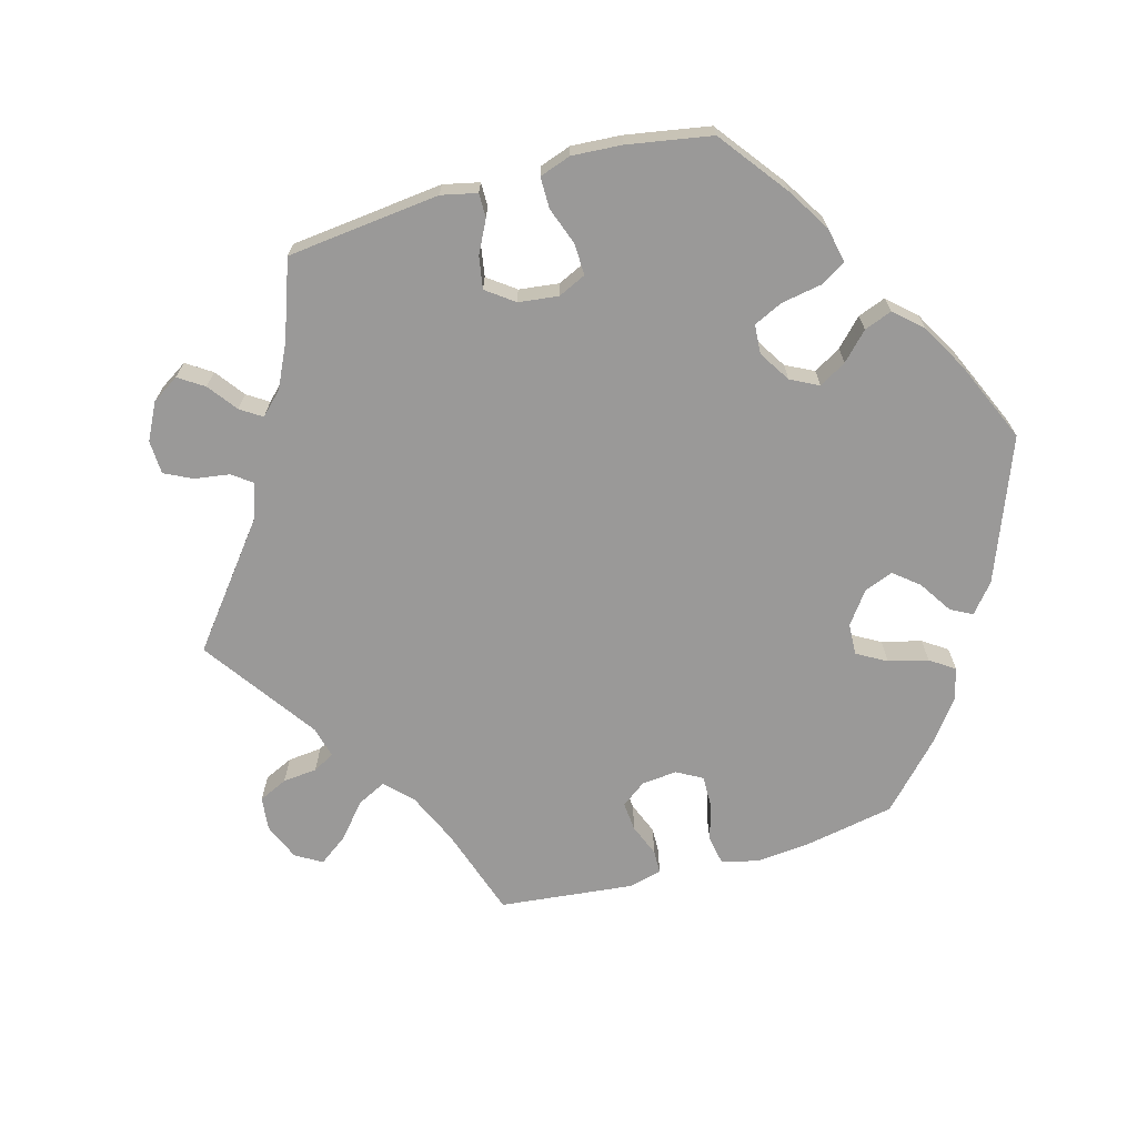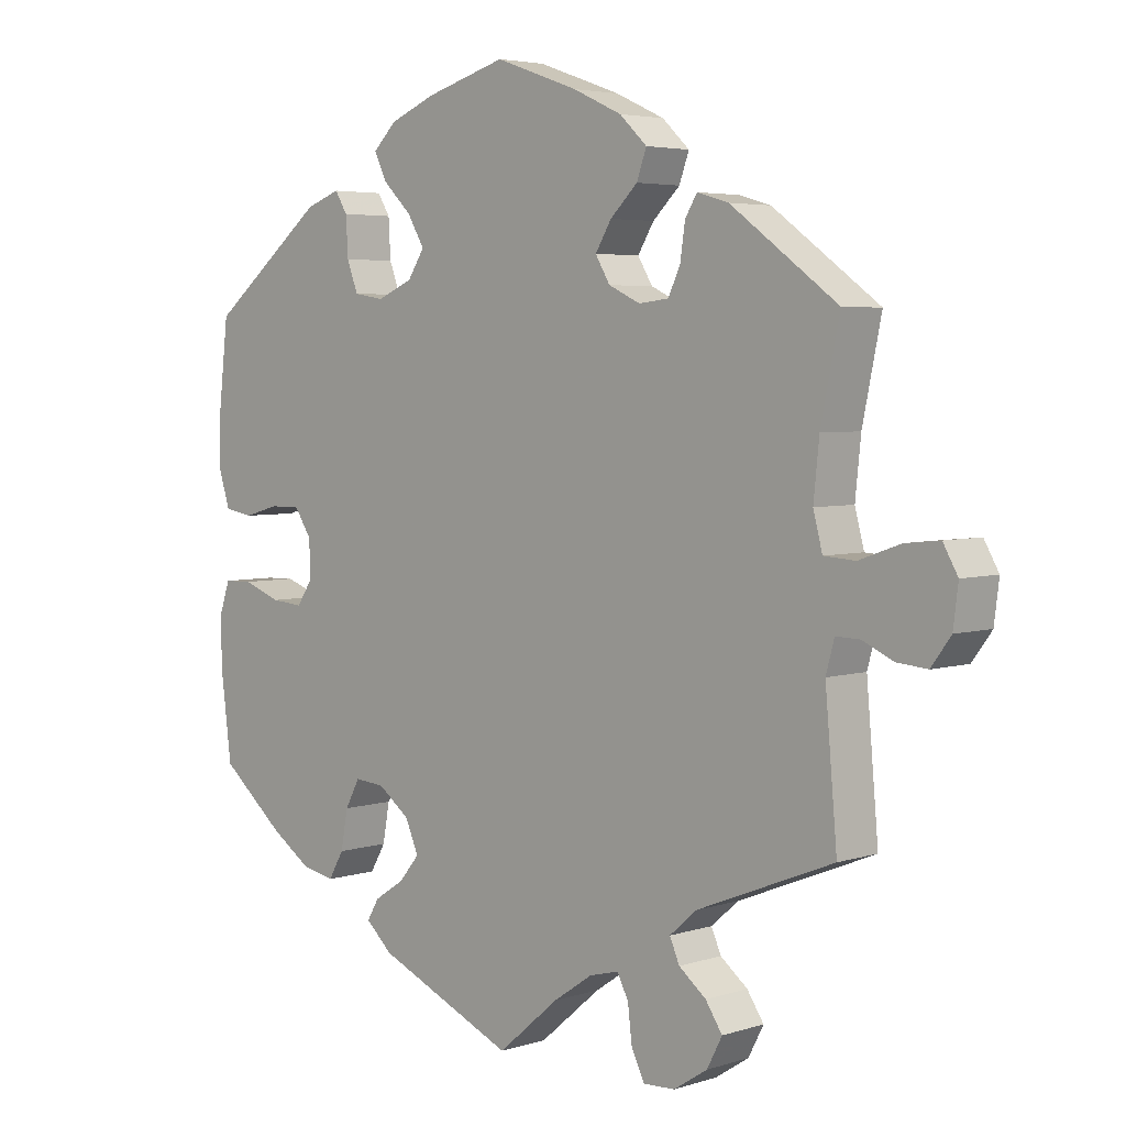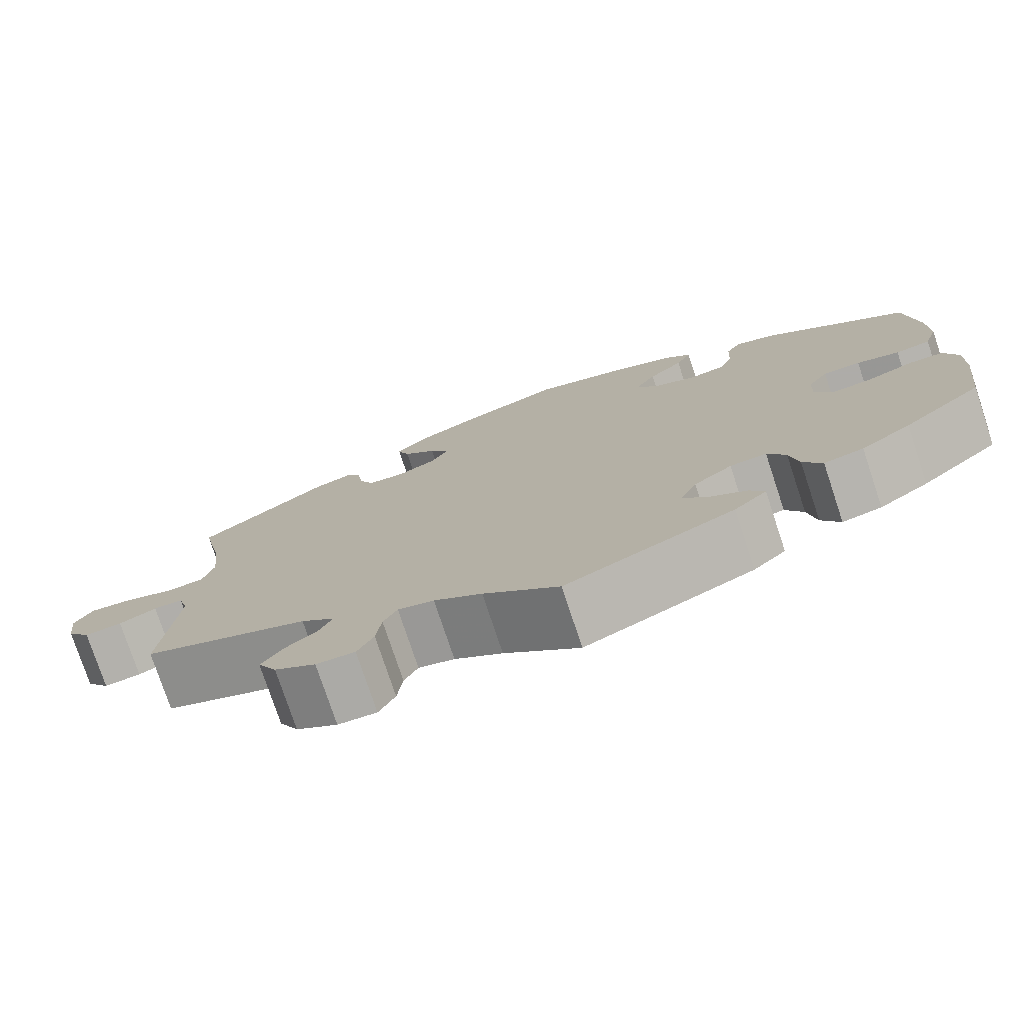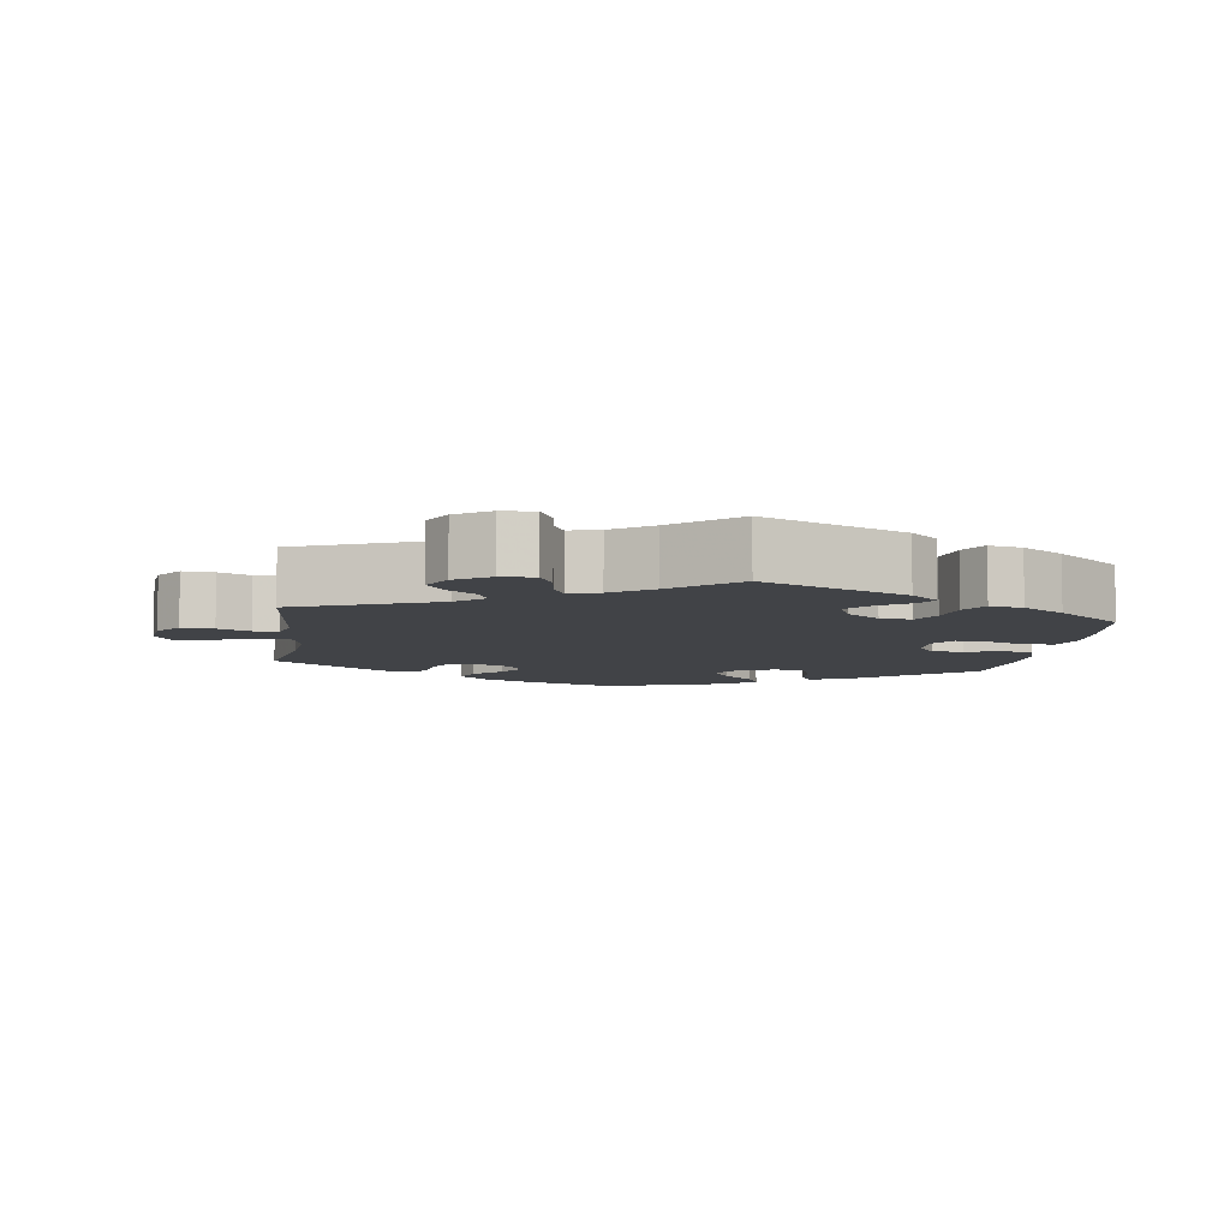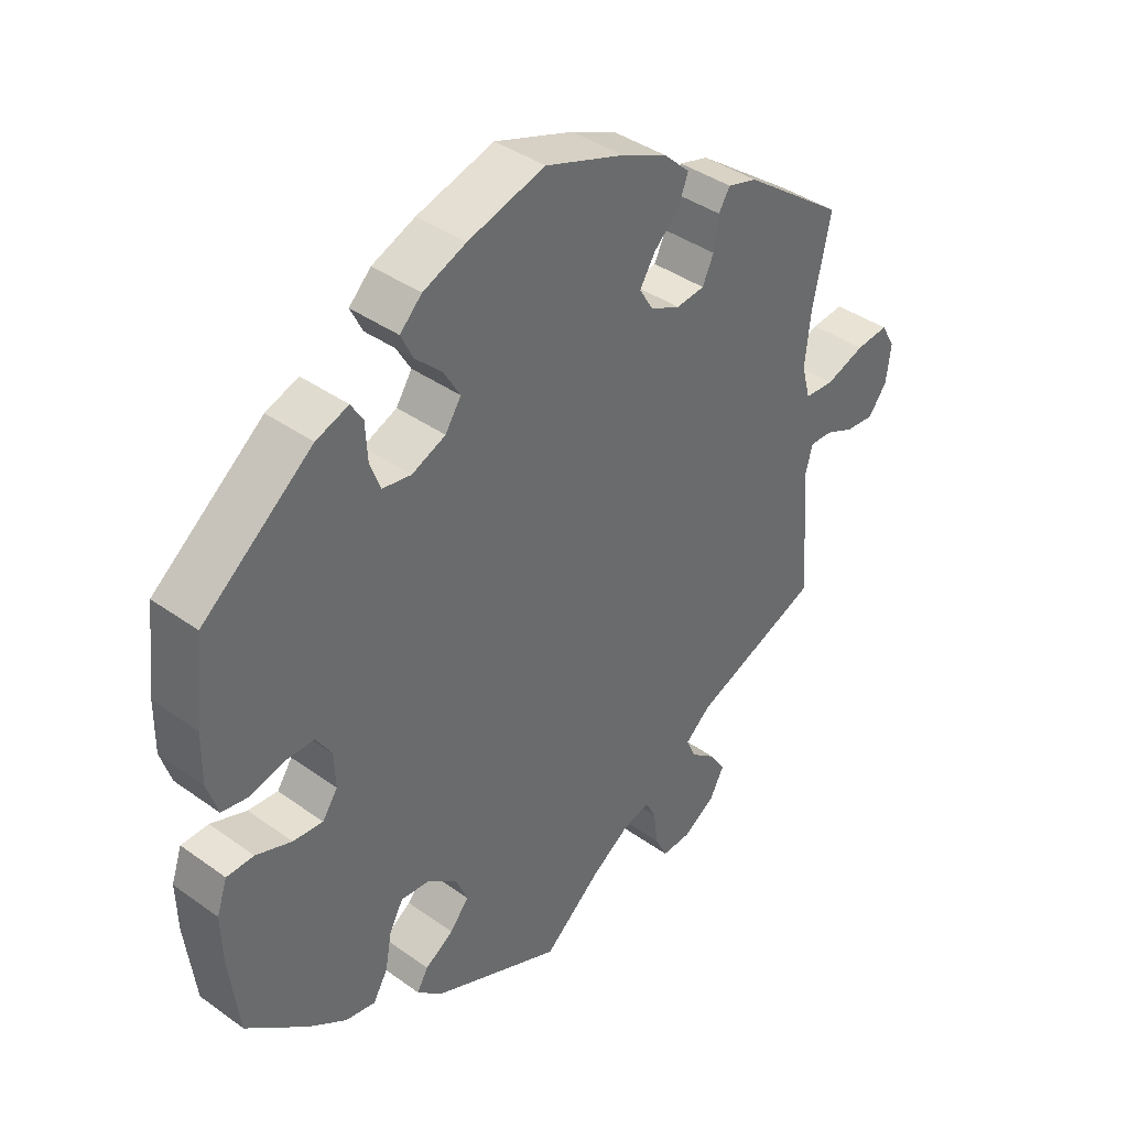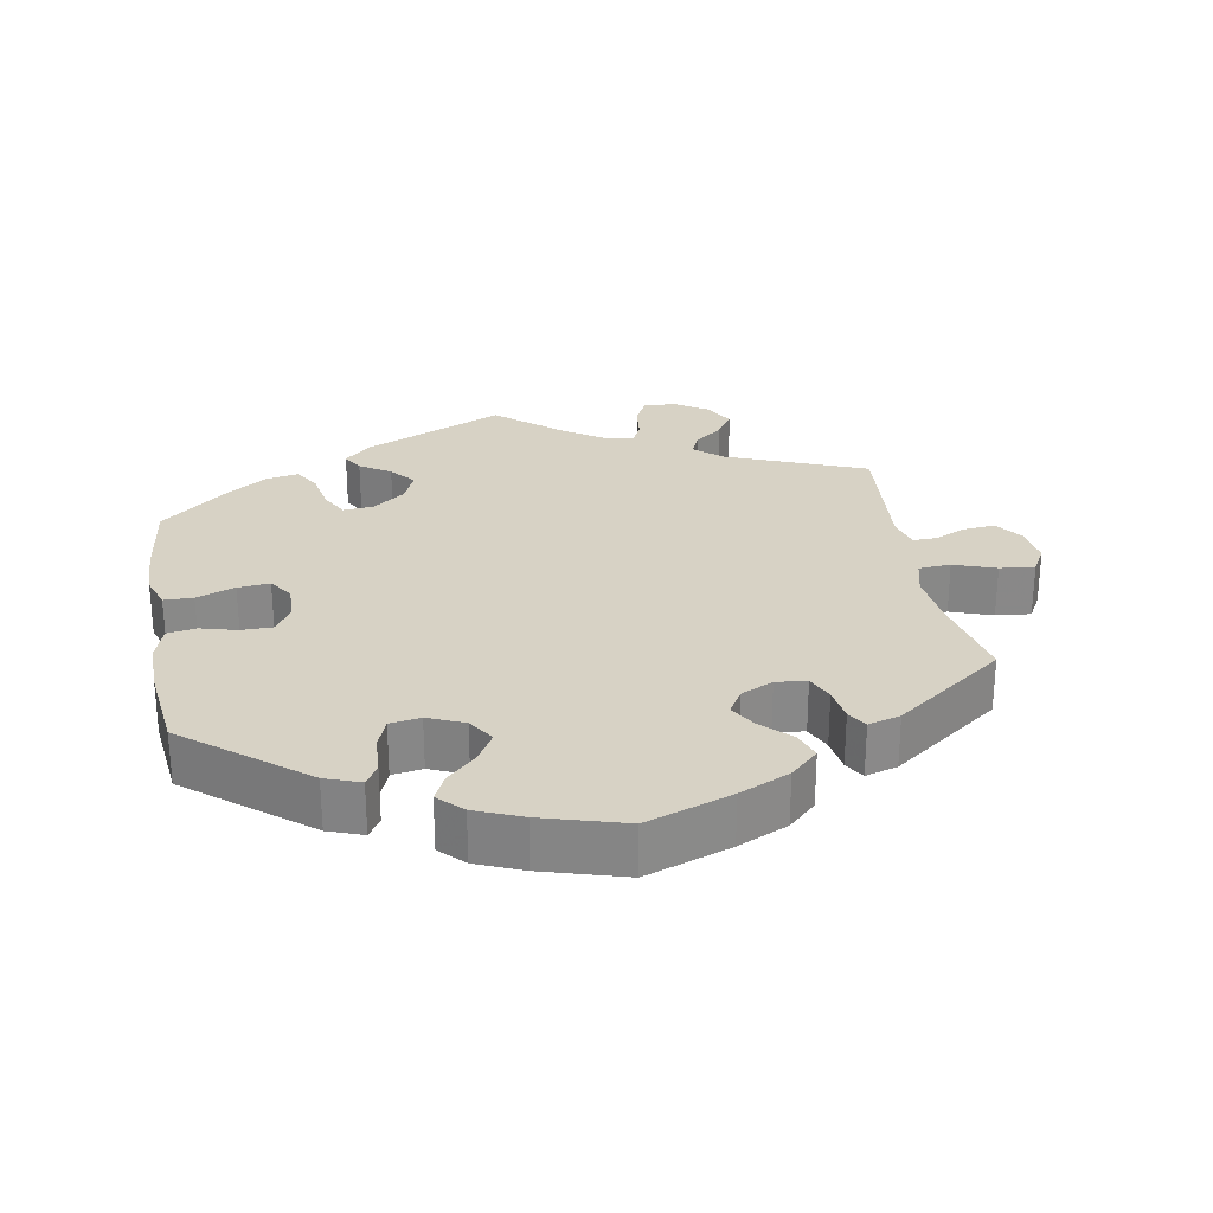
<metadata>
{"format":"obj","ext":"obj","renderer":"f3d","projection":"perspective","resolution":1024,"background":"white","views":[{"elev":-69.1,"azim":-134.3,"up":"+Y"},{"elev":4.3,"azim":44.2,"up":"+Z"},{"elev":-77.0,"azim":-161.6,"up":"+Z"},{"elev":-7.2,"azim":172.0,"up":"+Y"},{"elev":39.7,"azim":-48.4,"up":"+Z"},{"elev":27.4,"azim":-10.1,"up":"+Y"}]}
</metadata>
<code>
v -0.196 0.07 -0.491
v -0.234 0.07 -0.456
v -0.217 0.07 -0.427
v -0.174 0.07 -0.399
v -0.145 0.07 -0.364
v -0.164 0.07 -0.32
v -0.209 0.07 -0.286
v -0.252 0.07 -0.282
v -0.273 0.07 -0.321
v -0.283 0.07 -0.376
v -0.305 0.07 -0.414
v -0.351 0.07 -0.405
v -0.409 0.07 -0.366
v -0.501 0.07 -0.289
v -0.516 0.07 -0.169
v -0.518 0.07 -0.098
v -0.502 0.07 -0.051
v -0.461 0.07 -0.05
v -0.407 0.07 -0.07
v -0.362 0.07 -0.074
v -0.339 0.07 -0.04
v -0.341 0.07 0.012
v -0.365 0.07 0.049
v -0.409 0.07 0.049
v -0.459 0.07 0.035
v -0.5 0.07 0.042
v -0.516 0.07 0.092
v -0.515 0.07 0.166
v -0.501 0.07 0.289
v -0.335 0.07 0.422
v -0.286 0.07 0.44
v -0.268 0.07 0.411
v -0.265 0.07 0.356
v -0.249 0.07 0.314
v -0.206 0.07 0.307
v -0.155 0.07 0.329
v -0.131 0.07 0.366
v -0.155 0.07 0.407
v -0.196 0.07 0.447
v -0.214 0.07 0.484
v -0.181 0.07 0.517
v -0.116 0.07 0.544
v 0 0.07 0.578
v 0.119 0.07 0.536
v 0.189 0.07 0.504
v 0.228 0.07 0.467
v 0.214 0.07 0.428
v 0.175 0.07 0.39
v 0.152 0.07 0.352
v 0.173 0.07 0.317
v 0.218 0.07 0.296
v 0.261 0.07 0.301
v 0.278 0.07 0.338
v 0.285 0.07 0.386
v 0.302 0.07 0.414
v 0.347 0.07 0.401
v 0.5 0.07 0.289
v 0.473 0.07 0.159
v 0.465 0.07 0.081
v 0.478 0.07 0.031
v 0.523 0.07 0.028
v 0.582 0.07 0.049
v 0.631 0.07 0.054
v 0.652 0.07 0.017
v 0.645 0.07 -0.039
v 0.617 0.07 -0.077
v 0.573 0.07 -0.073
v 0.529 0.07 -0.053
v 0.495 0.07 -0.052
v 0.483 0.07 -0.096
v 0.5 0.07 -0.289
v 0.305 0.07 -0.367
v 0.266 0.07 -0.401
v 0.28 0.07 -0.433
v 0.319 0.07 -0.464
v 0.343 0.07 -0.5
v 0.321 0.07 -0.542
v 0.273 0.07 -0.573
v 0.228 0.07 -0.575
v 0.209 0.07 -0.537
v 0.203 0.07 -0.486
v 0.187 0.07 -0.454
v 0.145 0.07 -0.465
v 0.089 0.07 -0.503
v 0.001 0.07 -0.578
v -0.196 0 -0.491
v -0.234 0 -0.456
v -0.217 0 -0.427
v -0.174 0 -0.399
v -0.145 0 -0.364
v -0.164 0 -0.32
v -0.209 0 -0.286
v -0.252 0 -0.282
v -0.273 0 -0.321
v -0.283 0 -0.376
v -0.305 0 -0.414
v -0.351 0 -0.405
v -0.409 0 -0.366
v -0.501 0 -0.289
v -0.516 0 -0.169
v -0.518 0 -0.098
v -0.502 0 -0.051
v -0.461 0 -0.05
v -0.407 0 -0.07
v -0.362 0 -0.074
v -0.339 0 -0.04
v -0.341 0 0.012
v -0.365 0 0.049
v -0.409 0 0.049
v -0.459 0 0.035
v -0.5 0 0.042
v -0.516 0 0.092
v -0.515 0 0.166
v -0.501 0 0.289
v -0.335 0 0.422
v -0.286 0 0.44
v -0.268 0 0.411
v -0.265 0 0.356
v -0.249 0 0.314
v -0.206 0 0.307
v -0.155 0 0.329
v -0.131 0 0.366
v -0.155 0 0.407
v -0.196 0 0.447
v -0.214 0 0.484
v -0.181 0 0.517
v -0.116 0 0.544
v 0 0 0.578
v 0.119 0 0.536
v 0.189 0 0.504
v 0.228 0 0.467
v 0.214 0 0.428
v 0.175 0 0.39
v 0.152 0 0.352
v 0.173 0 0.317
v 0.218 0 0.296
v 0.261 0 0.301
v 0.278 0 0.338
v 0.285 0 0.386
v 0.302 0 0.414
v 0.347 0 0.401
v 0.5 0 0.289
v 0.473 0 0.159
v 0.465 0 0.081
v 0.478 0 0.031
v 0.523 0 0.028
v 0.582 0 0.049
v 0.631 0 0.054
v 0.652 0 0.017
v 0.645 0 -0.039
v 0.617 0 -0.077
v 0.573 0 -0.073
v 0.529 0 -0.053
v 0.495 0 -0.052
v 0.483 0 -0.096
v 0.5 0 -0.289
v 0.305 0 -0.367
v 0.266 0 -0.401
v 0.28 0 -0.433
v 0.319 0 -0.464
v 0.343 0 -0.5
v 0.321 0 -0.542
v 0.273 0 -0.573
v 0.228 0 -0.575
v 0.209 0 -0.537
v 0.203 0 -0.486
v 0.187 0 -0.454
v 0.145 0 -0.465
v 0.089 0 -0.503
v 0.001 0 -0.578
f 84 85 1 2
f 83 84 2 3
f 82 83 3 4
f 78 79 80 81
f 78 81 82
f 77 78 82
f 74 75 76 77
f 73 74 77 82
f 72 73 82 4
f 70 71 72 4
f 65 66 67 68
f 65 68 69
f 64 65 69
f 61 62 63 64
f 60 61 64 69
f 59 60 69 70
f 55 56 57 58
f 53 54 55 58
f 52 53 58 59
f 51 52 59 70
f 45 46 47 48
f 45 48 49
f 44 45 49
f 43 44 49
f 42 43 49 50
f 38 39 40 41
f 37 38 41 42
f 30 31 32 33
f 30 33 34
f 29 30 34
f 28 29 34 35
f 24 25 26 27
f 23 24 27 28
f 16 17 18 19
f 16 19 20
f 15 16 20
f 14 15 20
f 13 14 20 21
f 9 10 11 12
f 8 9 12 13
f 70 4 5
f 50 51 70 5
f 37 42 50 5
f 23 28 35 36
f 22 23 36
f 21 22 36 37
f 8 13 21 37
f 7 8 37
f 6 7 37
f 5 6 37
f 87 86 170 169
f 88 87 169 168
f 89 88 168 167
f 166 165 164 163
f 167 166 163
f 167 163 162
f 162 161 160 159
f 167 162 159 158
f 89 167 158 157
f 89 157 156 155
f 153 152 151 150
f 154 153 150
f 154 150 149
f 149 148 147 146
f 154 149 146 145
f 155 154 145 144
f 143 142 141 140
f 143 140 139 138
f 144 143 138 137
f 155 144 137 136
f 133 132 131 130
f 134 133 130
f 134 130 129
f 134 129 128
f 135 134 128 127
f 126 125 124 123
f 127 126 123 122
f 118 117 116 115
f 119 118 115
f 119 115 114
f 120 119 114 113
f 112 111 110 109
f 113 112 109 108
f 104 103 102 101
f 105 104 101
f 105 101 100
f 105 100 99
f 106 105 99 98
f 97 96 95 94
f 98 97 94 93
f 90 89 155
f 90 155 136 135
f 90 135 127 122
f 121 120 113 108
f 121 108 107
f 122 121 107 106
f 122 106 98 93
f 122 93 92
f 122 92 91
f 122 91 90
f 1 86 87 2
f 2 87 88 3
f 3 88 89 4
f 4 89 90 5
f 5 90 91 6
f 6 91 92 7
f 7 92 93 8
f 8 93 94 9
f 9 94 95 10
f 10 95 96 11
f 11 96 97 12
f 12 97 98 13
f 13 98 99 14
f 14 99 100 15
f 15 100 101 16
f 16 101 102 17
f 17 102 103 18
f 18 103 104 19
f 19 104 105 20
f 20 105 106 21
f 21 106 107 22
f 22 107 108 23
f 23 108 109 24
f 24 109 110 25
f 25 110 111 26
f 26 111 112 27
f 27 112 113 28
f 28 113 114 29
f 29 114 115 30
f 30 115 116 31
f 31 116 117 32
f 32 117 118 33
f 33 118 119 34
f 34 119 120 35
f 35 120 121 36
f 36 121 122 37
f 37 122 123 38
f 38 123 124 39
f 39 124 125 40
f 40 125 126 41
f 41 126 127 42
f 42 127 128 43
f 43 128 129 44
f 44 129 130 45
f 45 130 131 46
f 46 131 132 47
f 47 132 133 48
f 48 133 134 49
f 49 134 135 50
f 50 135 136 51
f 51 136 137 52
f 52 137 138 53
f 53 138 139 54
f 54 139 140 55
f 55 140 141 56
f 56 141 142 57
f 57 142 143 58
f 58 143 144 59
f 59 144 145 60
f 60 145 146 61
f 61 146 147 62
f 62 147 148 63
f 63 148 149 64
f 64 149 150 65
f 65 150 151 66
f 66 151 152 67
f 67 152 153 68
f 68 153 154 69
f 69 154 155 70
f 70 155 156 71
f 71 156 157 72
f 72 157 158 73
f 73 158 159 74
f 74 159 160 75
f 75 160 161 76
f 76 161 162 77
f 77 162 163 78
f 78 163 164 79
f 79 164 165 80
f 80 165 166 81
f 81 166 167 82
f 82 167 168 83
f 83 168 169 84
f 84 169 170 85
f 85 170 86 1

</code>
